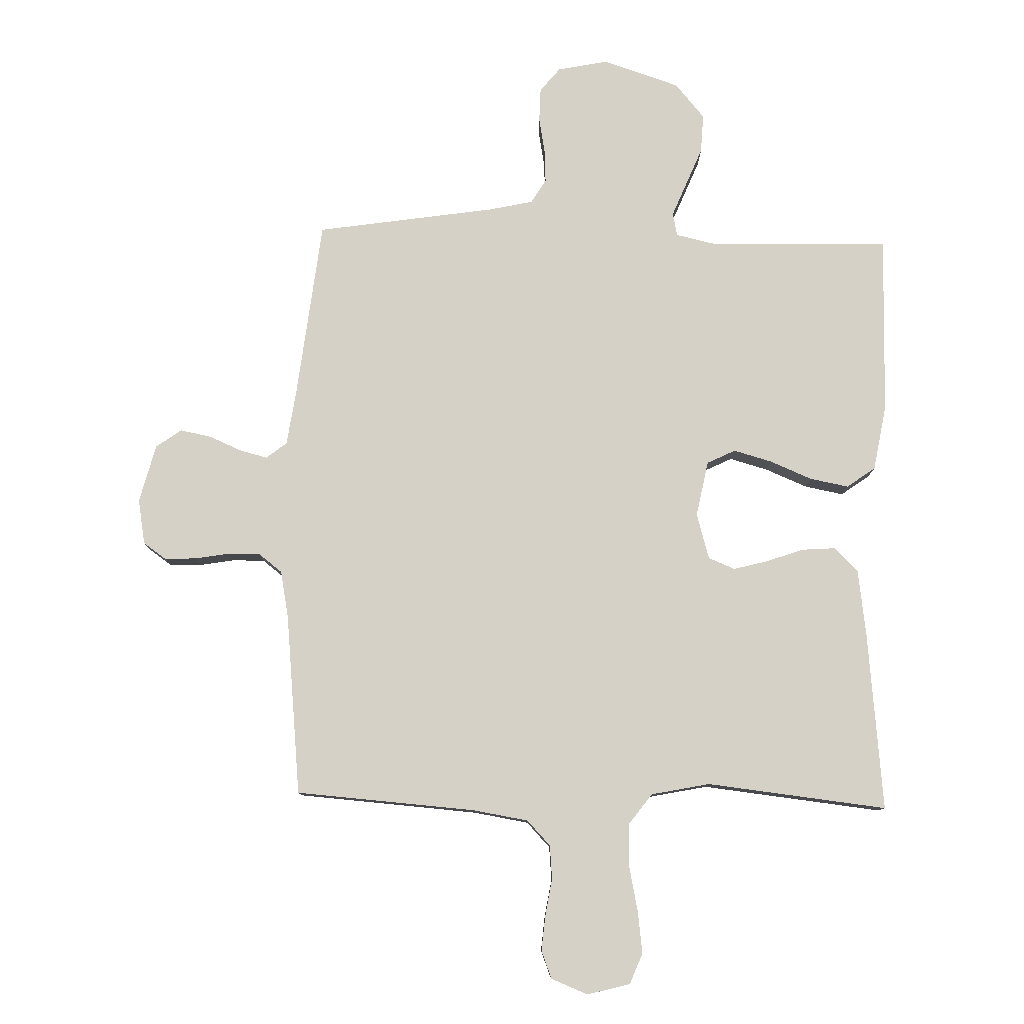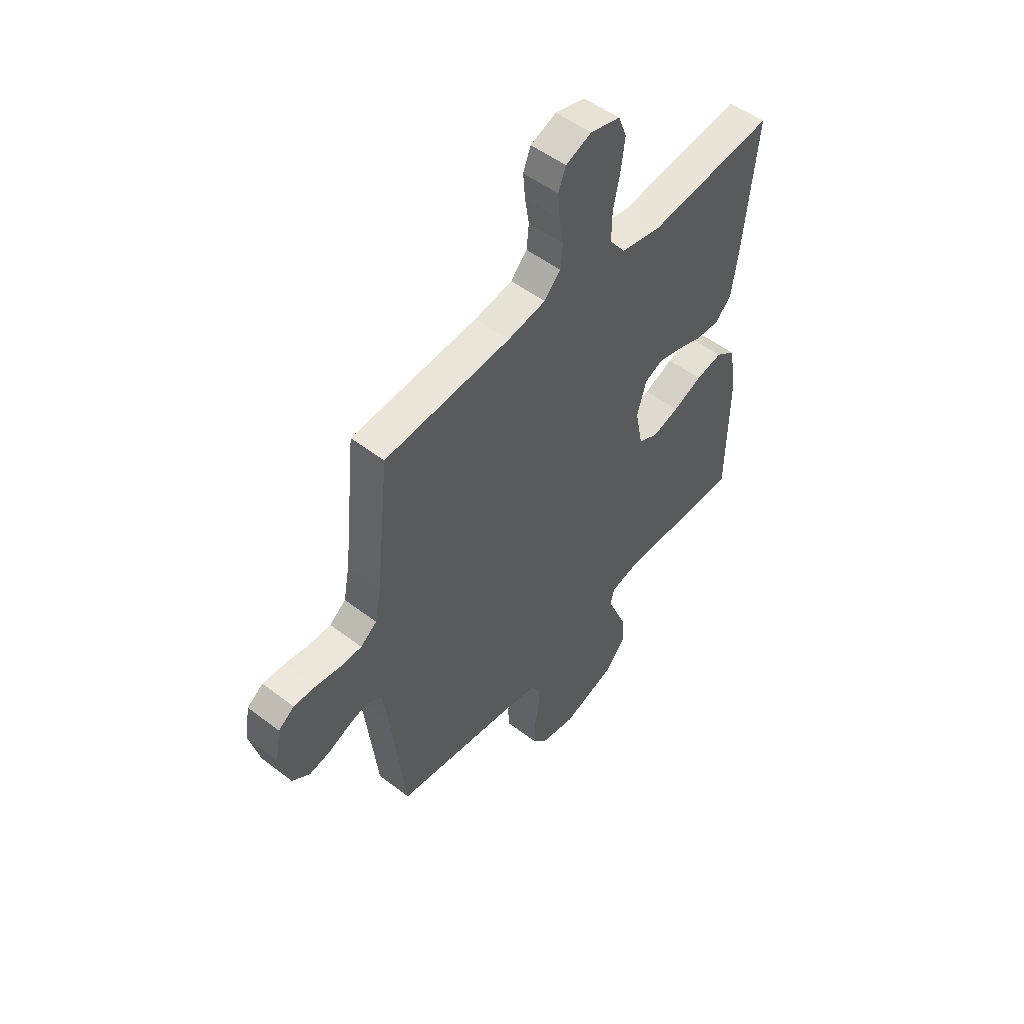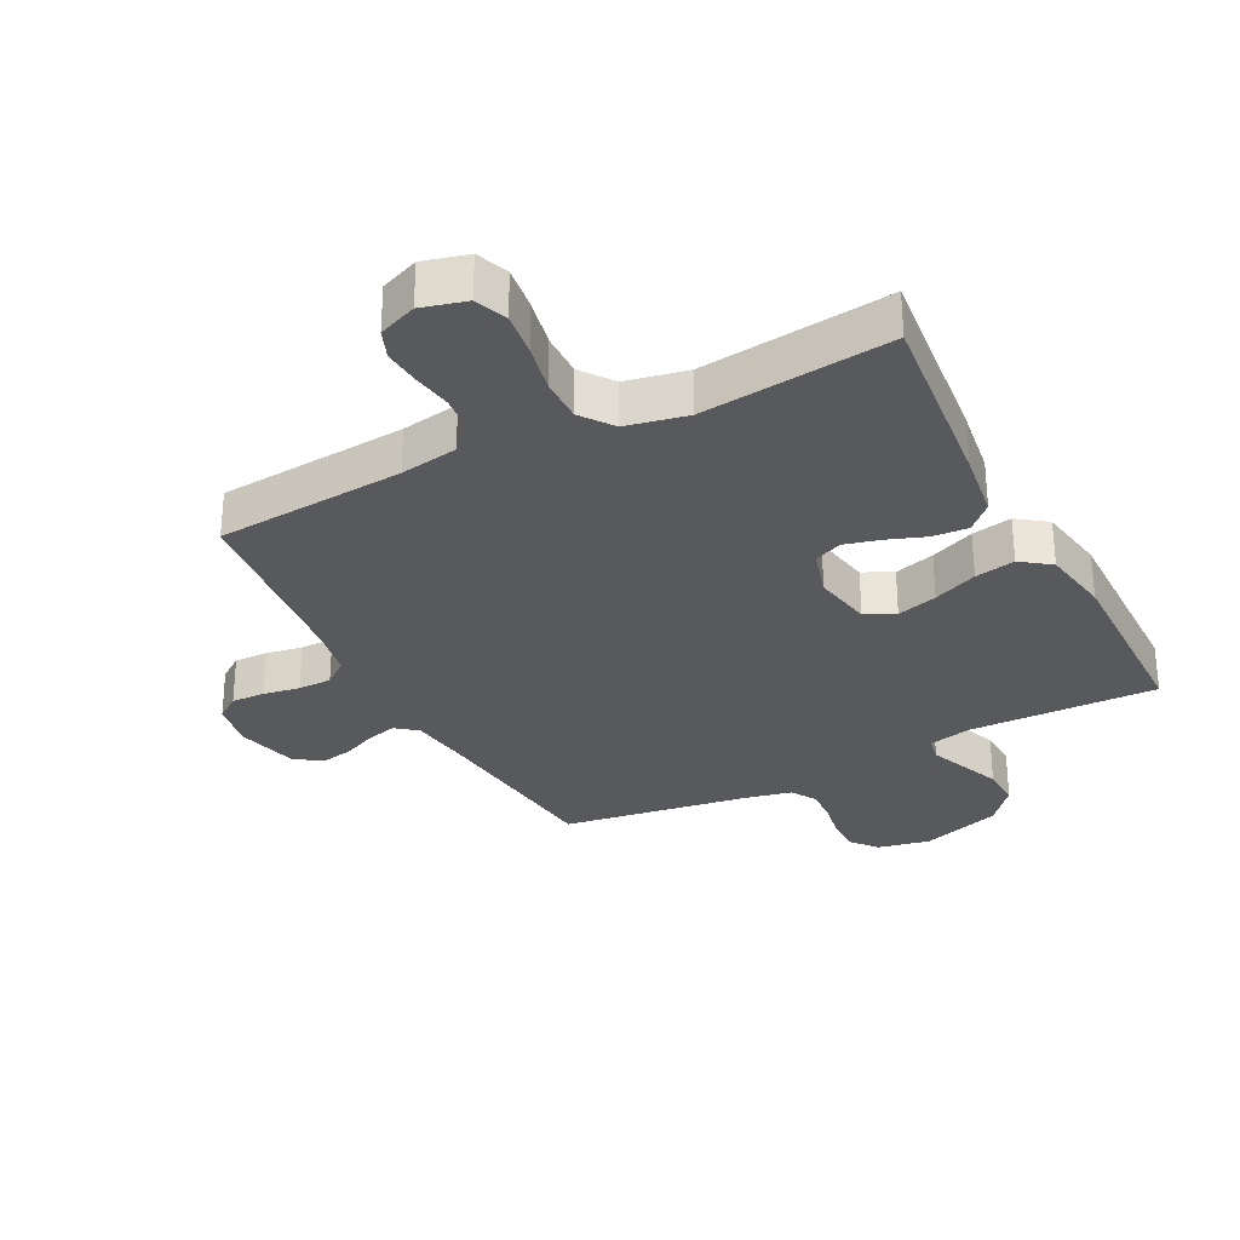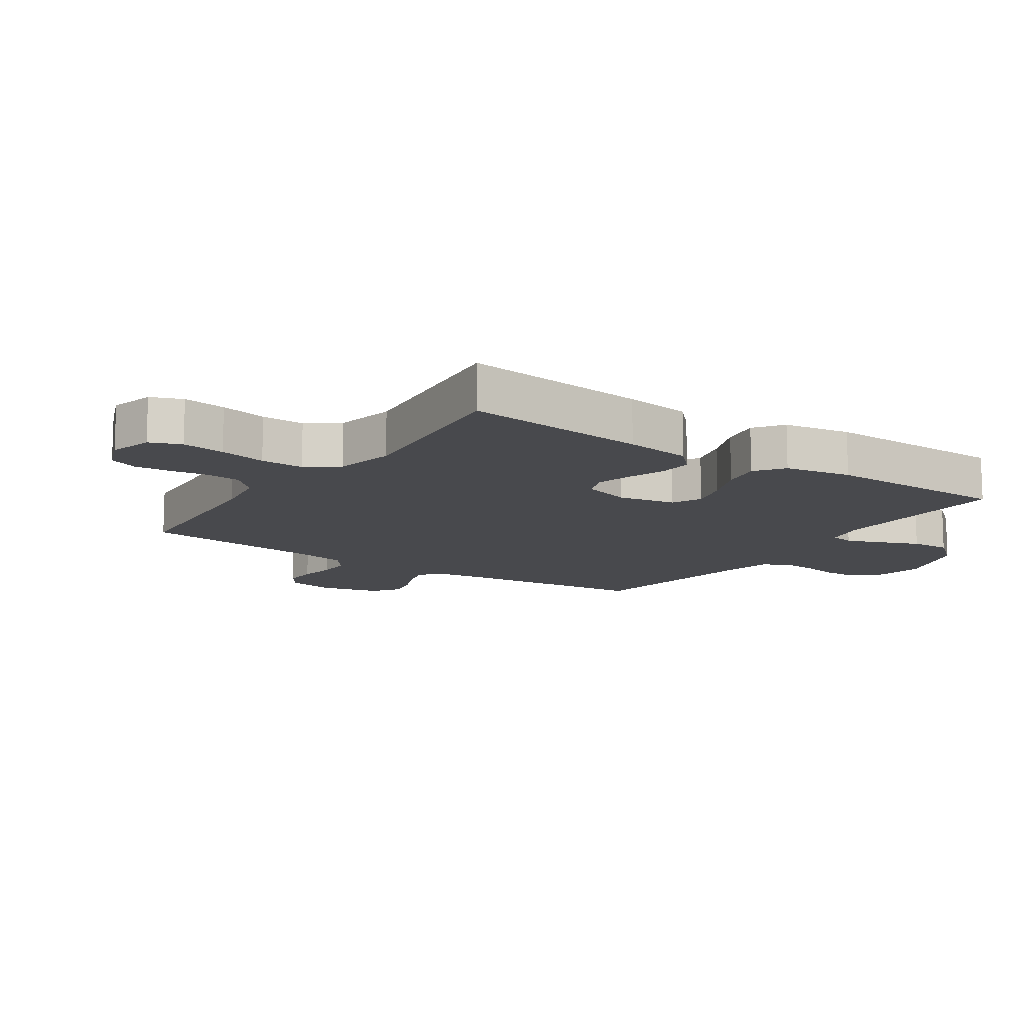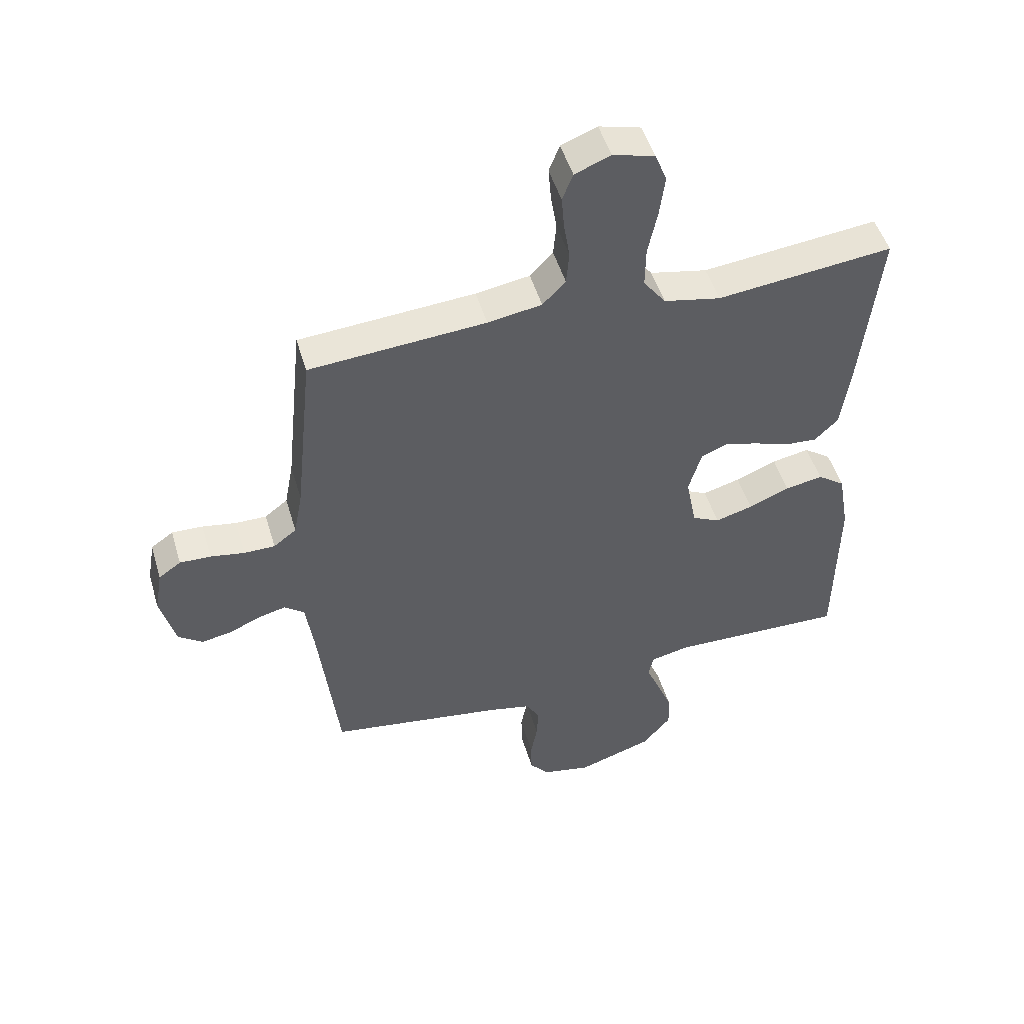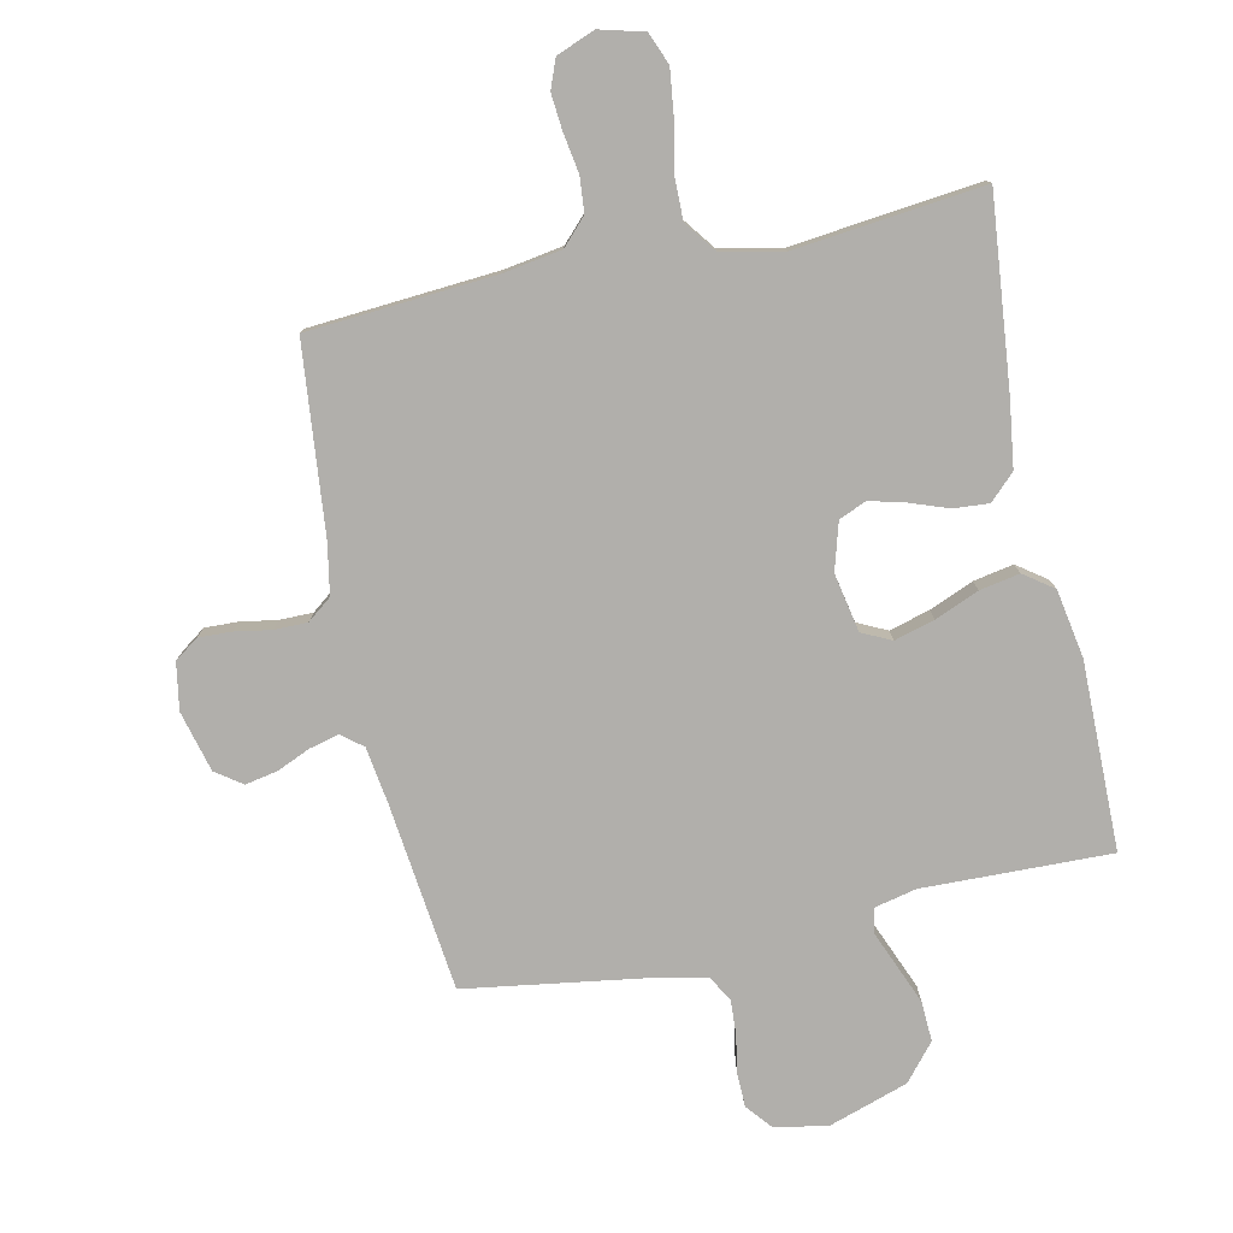
<metadata>
{"format":"obj","ext":"obj","renderer":"f3d","projection":"perspective","resolution":1024,"background":"white","views":[{"elev":79.4,"azim":1.5,"up":"+Y"},{"elev":51.9,"azim":-50.4,"up":"+Z"},{"elev":-30.2,"azim":27.3,"up":"+Y"},{"elev":-12.5,"azim":55.7,"up":"+Y"},{"elev":49.5,"azim":-16.4,"up":"+Z"},{"elev":-78.2,"azim":12.2,"up":"+Y"}]}
</metadata>
<code>
v 0.5 0.07 -0.5
v 0.2 0.07 -0.492
v 0.133 0.07 -0.507
v 0.125 0.07 -0.546
v 0.148 0.07 -0.602
v 0.174 0.07 -0.666
v 0.177 0.07 -0.73
v 0.128 0.07 -0.788
v 0 0.07 -0.83
v -0.084 0.07 -0.813
v -0.117 0.07 -0.773
v -0.118 0.07 -0.717
v -0.107 0.07 -0.657
v -0.104 0.07 -0.602
v -0.128 0.07 -0.562
v -0.2 0.07 -0.546
v -0.5 0.07 -0.5
v -0.534 0.07 -0.2
v -0.547 0.07 -0.109
v -0.581 0.07 -0.082
v -0.628 0.07 -0.094
v -0.681 0.07 -0.117
v -0.733 0.07 -0.127
v -0.775 0.07 -0.097
v -0.8 0.07 0
v -0.787 0.07 0.075
v -0.749 0.07 0.102
v -0.696 0.07 0.1
v -0.638 0.07 0.09
v -0.585 0.07 0.09
v -0.546 0.07 0.12
v -0.531 0.07 0.2
v -0.5 0.07 0.5
v -0.2 0.07 0.522
v -0.108 0.07 0.537
v -0.069 0.07 0.578
v -0.064 0.07 0.634
v -0.074 0.07 0.696
v -0.079 0.07 0.754
v -0.061 0.07 0.8
v 0 0.07 0.824
v 0.071 0.07 0.805
v 0.091 0.07 0.754
v 0.082 0.07 0.684
v 0.066 0.07 0.608
v 0.065 0.07 0.538
v 0.103 0.07 0.487
v 0.2 0.07 0.467
v 0.5 0.07 0.5
v 0.469 0.07 0.2
v 0.454 0.07 0.092
v 0.414 0.07 0.053
v 0.358 0.07 0.057
v 0.297 0.07 0.079
v 0.24 0.07 0.094
v 0.196 0.07 0.076
v 0.174 0.07 0
v 0.192 0.07 -0.093
v 0.239 0.07 -0.116
v 0.303 0.07 -0.098
v 0.373 0.07 -0.069
v 0.437 0.07 -0.057
v 0.484 0.07 -0.091
v 0.503 0.07 -0.2
v 0.5 0 -0.5
v 0.2 0 -0.492
v 0.133 0 -0.507
v 0.125 0 -0.546
v 0.148 0 -0.602
v 0.174 0 -0.666
v 0.177 0 -0.73
v 0.128 0 -0.788
v 0 0 -0.83
v -0.084 0 -0.813
v -0.117 0 -0.773
v -0.118 0 -0.717
v -0.107 0 -0.657
v -0.104 0 -0.602
v -0.128 0 -0.562
v -0.2 0 -0.546
v -0.5 0 -0.5
v -0.534 0 -0.2
v -0.547 0 -0.109
v -0.581 0 -0.082
v -0.628 0 -0.094
v -0.681 0 -0.117
v -0.733 0 -0.127
v -0.775 0 -0.097
v -0.8 0 0
v -0.787 0 0.075
v -0.749 0 0.102
v -0.696 0 0.1
v -0.638 0 0.09
v -0.585 0 0.09
v -0.546 0 0.12
v -0.531 0 0.2
v -0.5 0 0.5
v -0.2 0 0.522
v -0.108 0 0.537
v -0.069 0 0.578
v -0.064 0 0.634
v -0.074 0 0.696
v -0.079 0 0.754
v -0.061 0 0.8
v 0 0 0.824
v 0.071 0 0.805
v 0.091 0 0.754
v 0.082 0 0.684
v 0.066 0 0.608
v 0.065 0 0.538
v 0.103 0 0.487
v 0.2 0 0.467
v 0.5 0 0.5
v 0.469 0 0.2
v 0.454 0 0.092
v 0.414 0 0.053
v 0.358 0 0.057
v 0.297 0 0.079
v 0.24 0 0.094
v 0.196 0 0.076
v 0.174 0 0
v 0.192 0 -0.093
v 0.239 0 -0.116
v 0.303 0 -0.098
v 0.373 0 -0.069
v 0.437 0 -0.057
v 0.484 0 -0.091
v 0.503 0 -0.2
f 63 64 1 2
f 60 61 62 63
f 59 60 63 2
f 58 59 2 3
f 57 58 3 4
f 51 52 53 54
f 51 54 55
f 48 49 50 51
f 47 48 51 55
f 46 47 55 56
f 42 43 44 45
f 40 41 42 45
f 40 45 46
f 37 38 39 40
f 37 40 46 56
f 32 33 34
f 31 32 34 35
f 26 27 28 29
f 26 29 30
f 25 26 30
f 24 25 30
f 21 22 23 24
f 20 21 24 30
f 19 20 30 31
f 16 17 18
f 15 16 18 19
f 10 11 12 13
f 10 13 14
f 9 10 14
f 8 9 14
f 7 8 14 15
f 4 5 6 7
f 36 37 56 57
f 35 36 57 4
f 31 35 4
f 15 19 31
f 4 7 15 31
f 66 65 128 127
f 127 126 125 124
f 66 127 124 123
f 67 66 123 122
f 68 67 122 121
f 118 117 116 115
f 119 118 115
f 115 114 113 112
f 119 115 112 111
f 120 119 111 110
f 109 108 107 106
f 109 106 105 104
f 110 109 104
f 104 103 102 101
f 120 110 104 101
f 98 97 96
f 99 98 96 95
f 93 92 91 90
f 94 93 90
f 94 90 89
f 94 89 88
f 88 87 86 85
f 94 88 85 84
f 95 94 84 83
f 82 81 80
f 83 82 80 79
f 77 76 75 74
f 78 77 74
f 78 74 73
f 78 73 72
f 79 78 72 71
f 71 70 69 68
f 121 120 101 100
f 68 121 100 99
f 68 99 95
f 95 83 79
f 95 79 71 68
f 1 65 66 2
f 2 66 67 3
f 3 67 68 4
f 4 68 69 5
f 5 69 70 6
f 6 70 71 7
f 7 71 72 8
f 8 72 73 9
f 9 73 74 10
f 10 74 75 11
f 11 75 76 12
f 12 76 77 13
f 13 77 78 14
f 14 78 79 15
f 15 79 80 16
f 16 80 81 17
f 17 81 82 18
f 18 82 83 19
f 19 83 84 20
f 20 84 85 21
f 21 85 86 22
f 22 86 87 23
f 23 87 88 24
f 24 88 89 25
f 25 89 90 26
f 26 90 91 27
f 27 91 92 28
f 28 92 93 29
f 29 93 94 30
f 30 94 95 31
f 31 95 96 32
f 32 96 97 33
f 33 97 98 34
f 34 98 99 35
f 35 99 100 36
f 36 100 101 37
f 37 101 102 38
f 38 102 103 39
f 39 103 104 40
f 40 104 105 41
f 41 105 106 42
f 42 106 107 43
f 43 107 108 44
f 44 108 109 45
f 45 109 110 46
f 46 110 111 47
f 47 111 112 48
f 48 112 113 49
f 49 113 114 50
f 50 114 115 51
f 51 115 116 52
f 52 116 117 53
f 53 117 118 54
f 54 118 119 55
f 55 119 120 56
f 56 120 121 57
f 57 121 122 58
f 58 122 123 59
f 59 123 124 60
f 60 124 125 61
f 61 125 126 62
f 62 126 127 63
f 63 127 128 64
f 64 128 65 1

</code>
